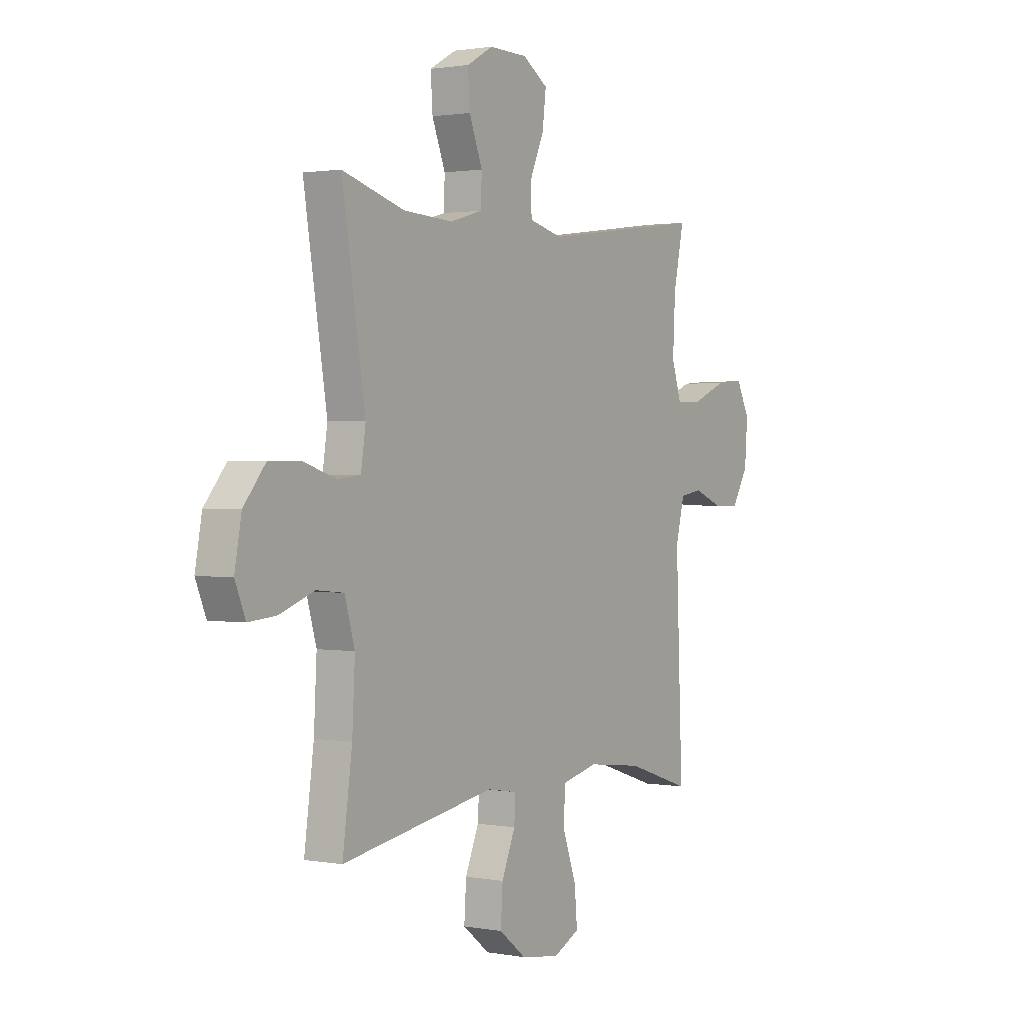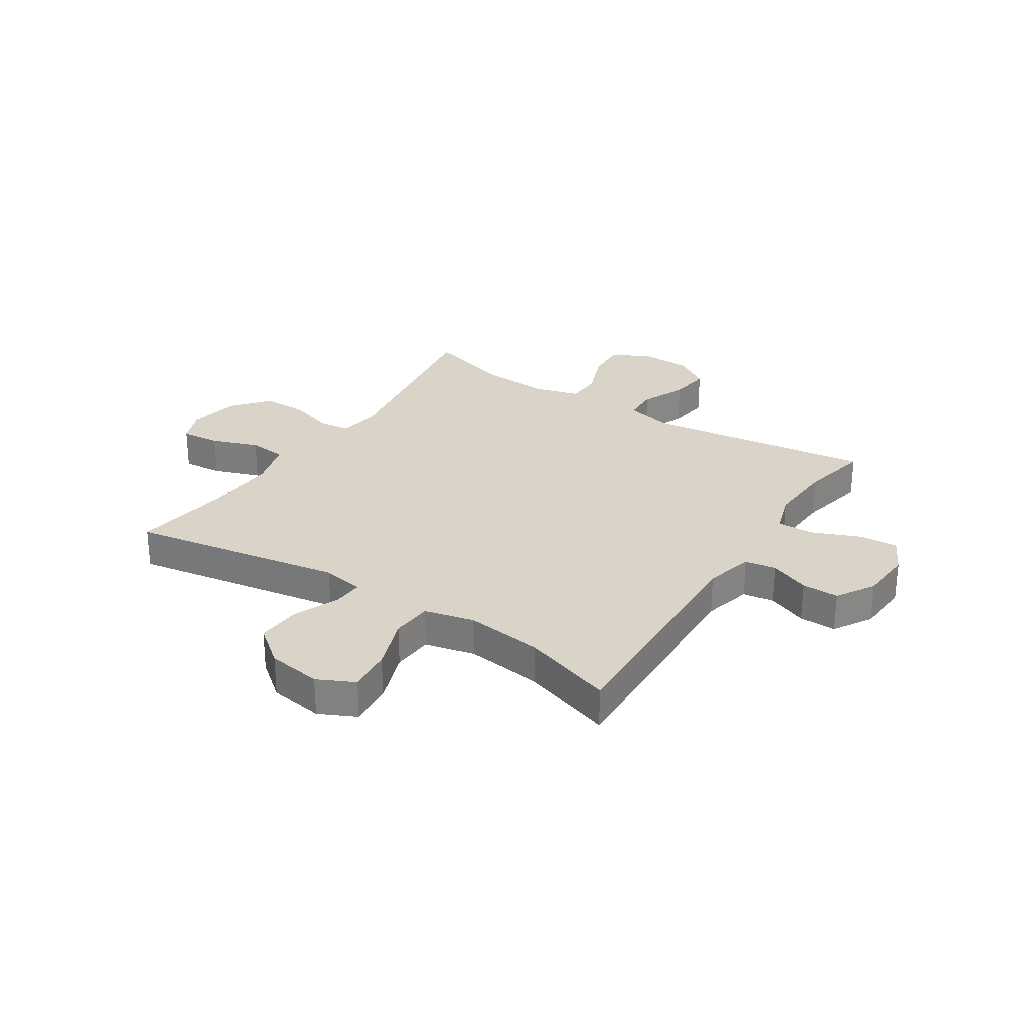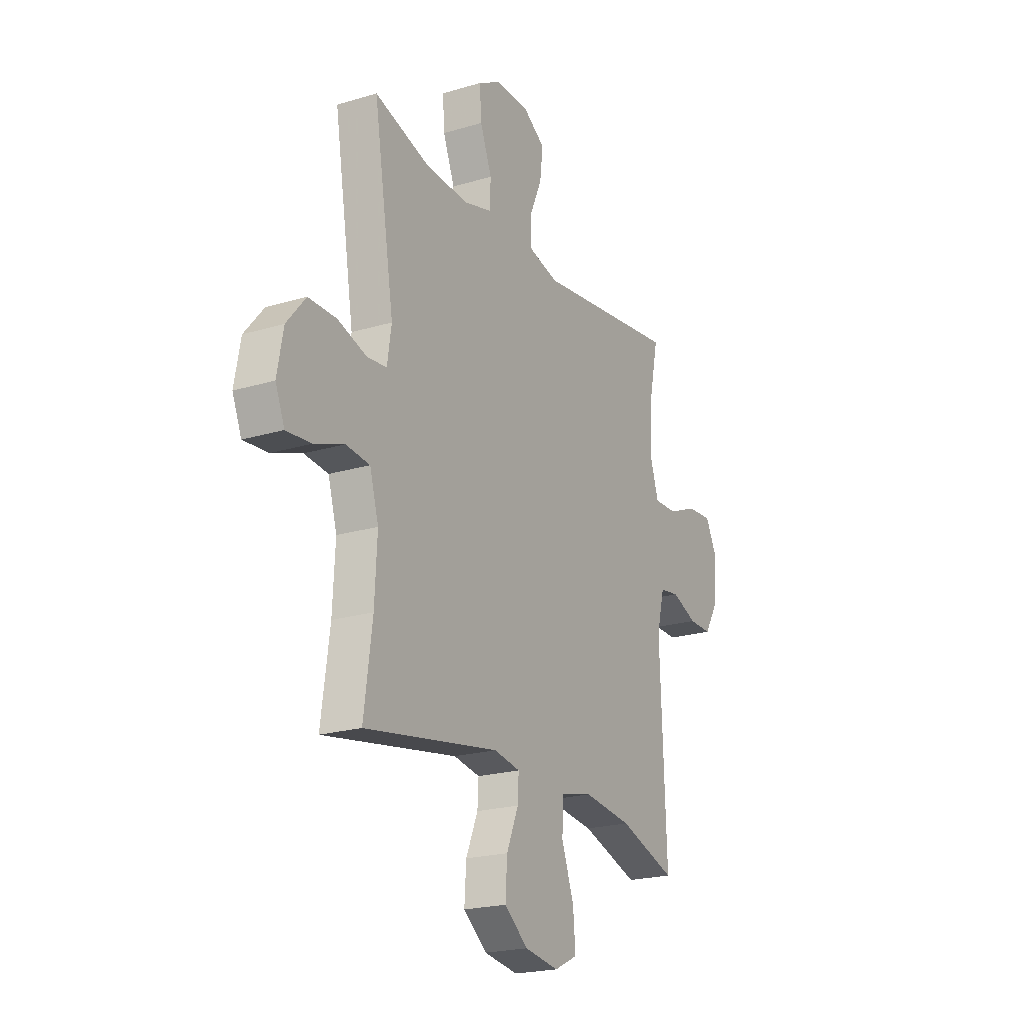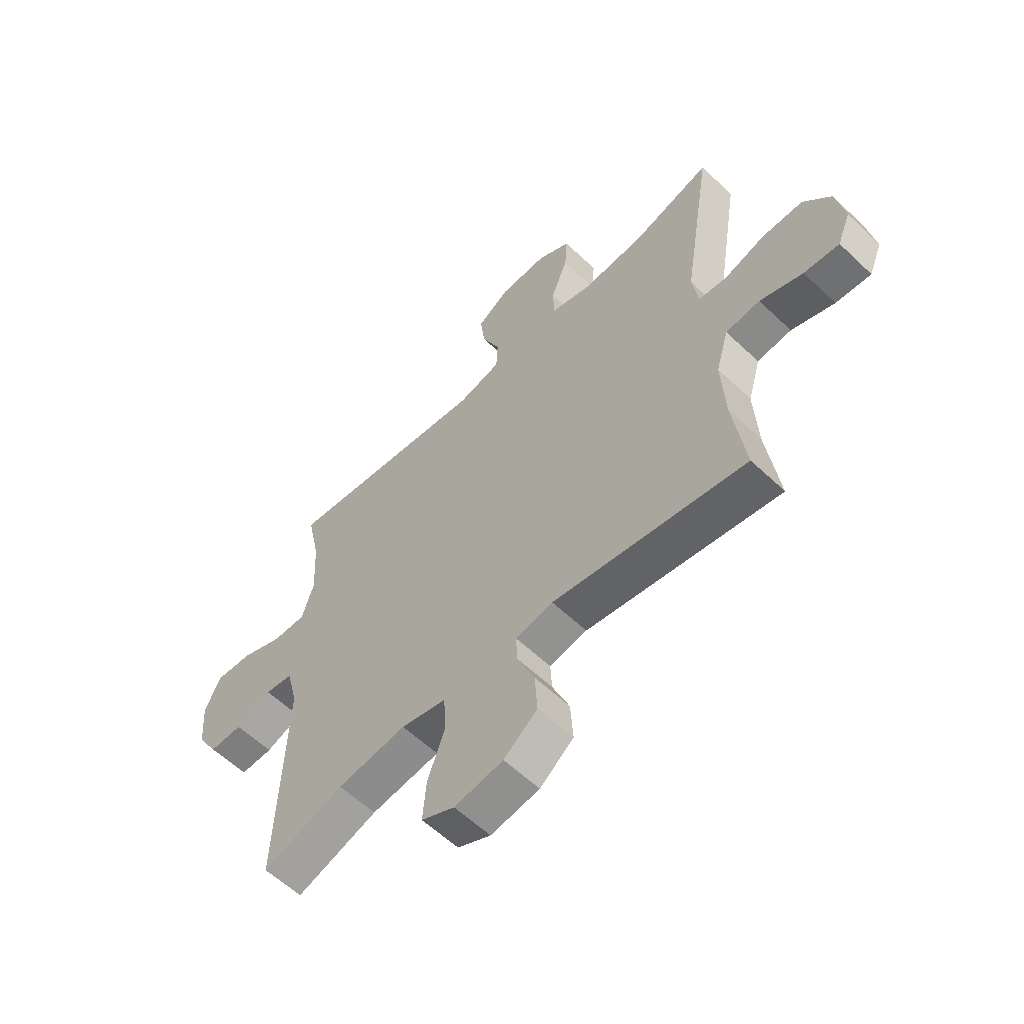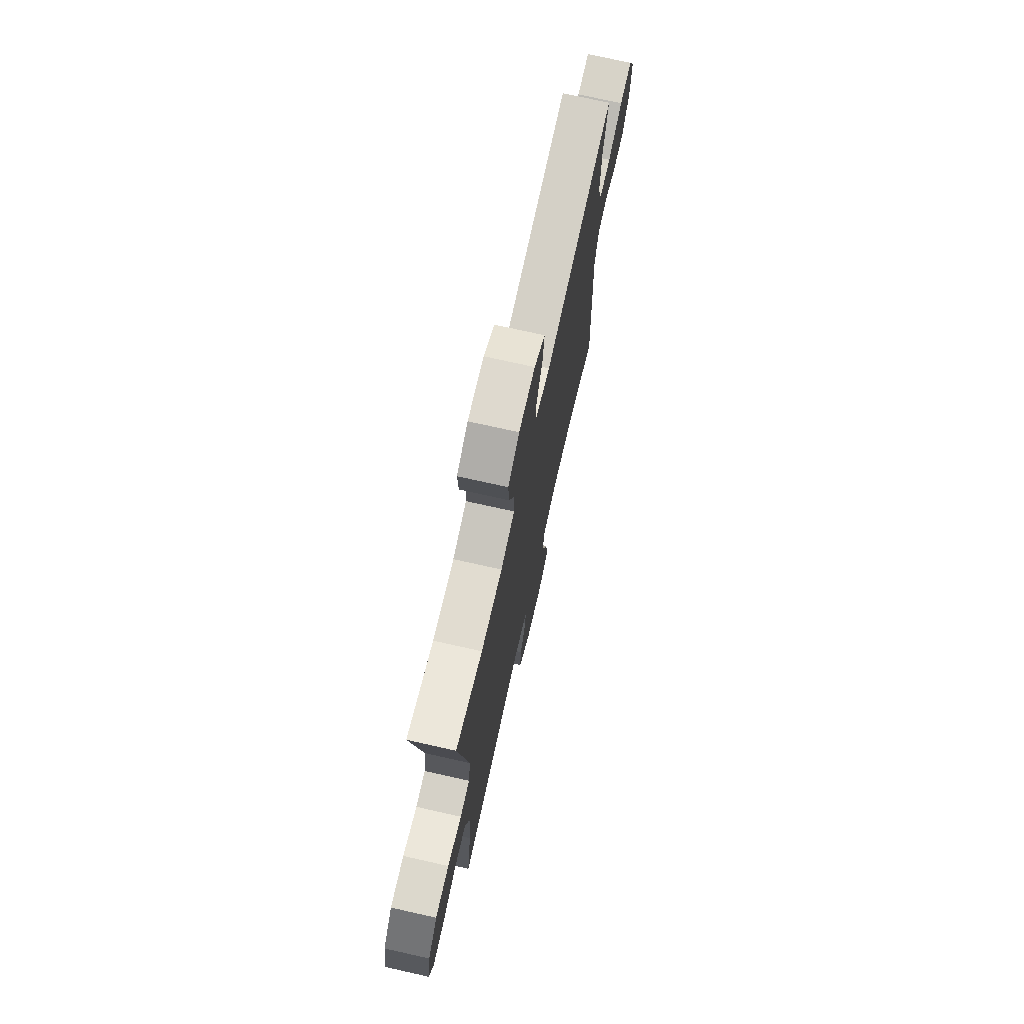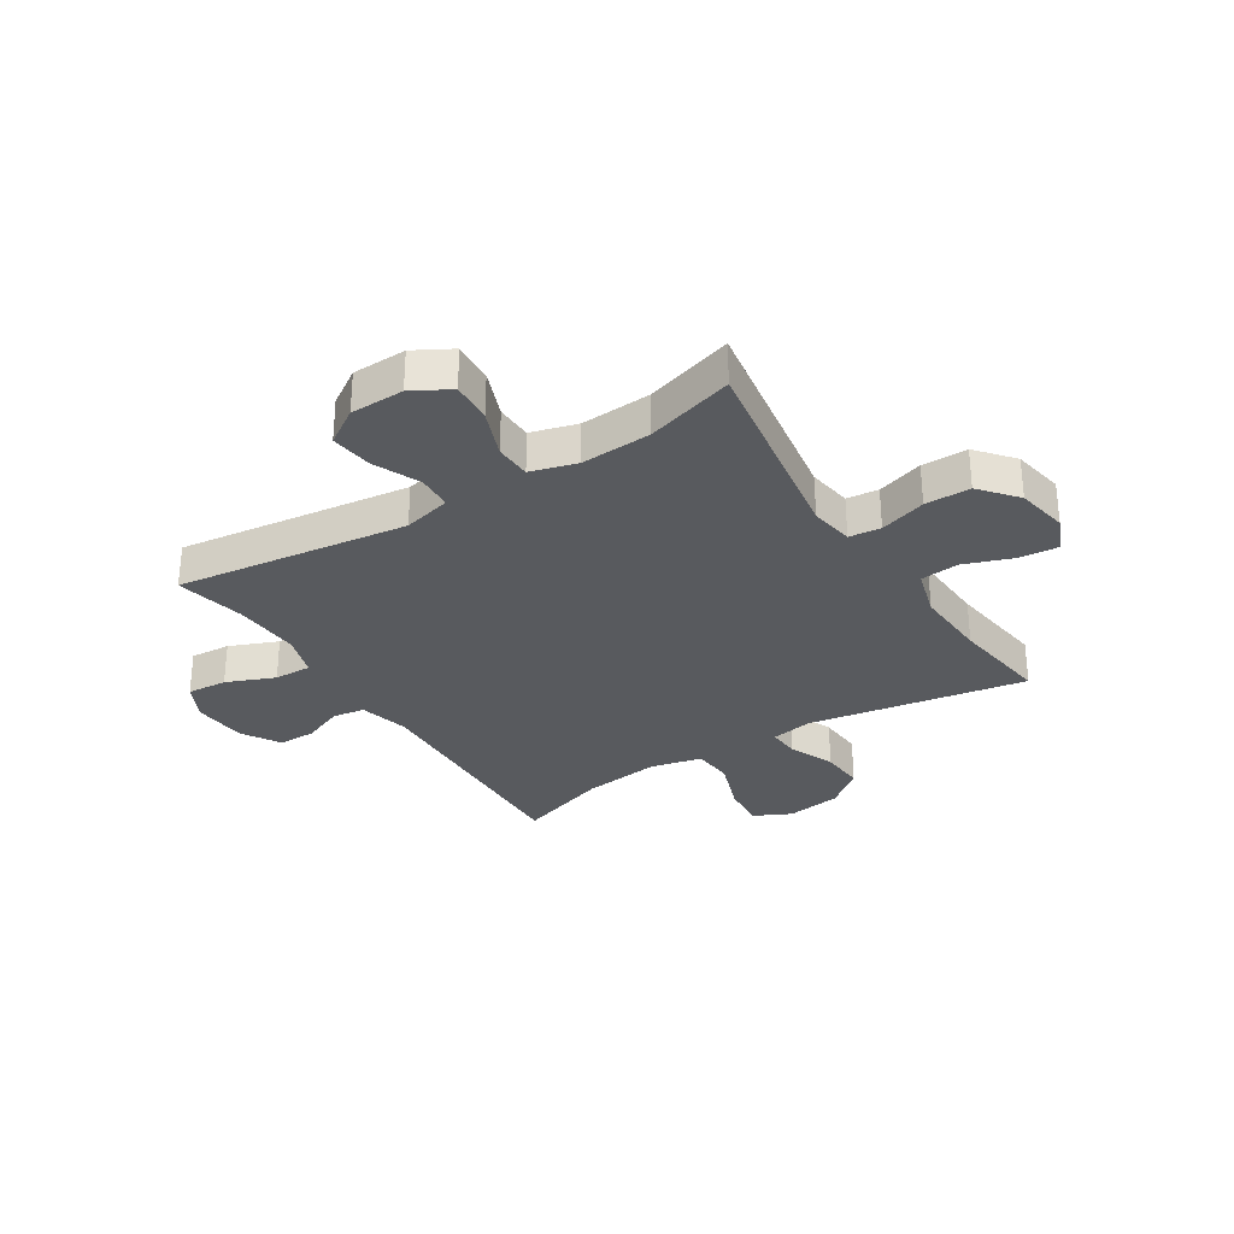
<metadata>
{"format":"obj","ext":"obj","renderer":"f3d","projection":"perspective","resolution":1024,"background":"white","views":[{"elev":1.4,"azim":123.1,"up":"+Z"},{"elev":28.4,"azim":-147.0,"up":"+Y"},{"elev":-21.4,"azim":118.1,"up":"+Z"},{"elev":-58.8,"azim":45.7,"up":"+Z"},{"elev":72.7,"azim":102.7,"up":"+Z"},{"elev":-30.6,"azim":32.4,"up":"+Y"}]}
</metadata>
<code>
v 0.5 0.07 0.5
v 0.442 0.07 0.14
v 0.454 0.07 0.062
v 0.51 0.07 0.056
v 0.592 0.07 0.082
v 0.672 0.07 0.082
v 0.726 0.07 0.017
v 0.743 0.07 -0.075
v 0.717 0.07 -0.138
v 0.647 0.07 -0.132
v 0.562 0.07 -0.101
v 0.494 0.07 -0.108
v 0.469 0.07 -0.194
v 0.476 0.07 -0.325
v 0.5 0.07 -0.5
v 0.117 0.07 -0.435
v 0.042 0.07 -0.448
v 0.045 0.07 -0.504
v 0.079 0.07 -0.585
v 0.084 0.07 -0.664
v 0.017 0.07 -0.717
v -0.08 0.07 -0.732
v -0.146 0.07 -0.7
v -0.139 0.07 -0.62
v -0.104 0.07 -0.523
v -0.109 0.07 -0.45
v -0.199 0.07 -0.429
v -0.337 0.07 -0.446
v -0.5 0.07 -0.5
v -0.483 0.07 -0.07
v -0.505 0.07 0.017
v -0.561 0.07 0.026
v -0.633 0.07 -0.003
v -0.699 0.07 -0.004
v -0.74 0.07 0.064
v -0.747 0.07 0.16
v -0.714 0.07 0.225
v -0.643 0.07 0.22
v -0.558 0.07 0.185
v -0.492 0.07 0.183
v -0.468 0.07 0.258
v -0.474 0.07 0.377
v -0.5 0.07 0.5
v -0.091 0.07 0.446
v -0.006 0.07 0.467
v -0.003 0.07 0.529
v -0.039 0.07 0.611
v -0.048 0.07 0.685
v 0.015 0.07 0.726
v 0.11 0.07 0.728
v 0.176 0.07 0.691
v 0.171 0.07 0.618
v 0.138 0.07 0.534
v 0.14 0.07 0.47
v 0.221 0.07 0.447
v 0.345 0.07 0.454
v 0.5 0 0.5
v 0.442 0 0.14
v 0.454 0 0.062
v 0.51 0 0.056
v 0.592 0 0.082
v 0.672 0 0.082
v 0.726 0 0.017
v 0.743 0 -0.075
v 0.717 0 -0.138
v 0.647 0 -0.132
v 0.562 0 -0.101
v 0.494 0 -0.108
v 0.469 0 -0.194
v 0.476 0 -0.325
v 0.5 0 -0.5
v 0.117 0 -0.435
v 0.042 0 -0.448
v 0.045 0 -0.504
v 0.079 0 -0.585
v 0.084 0 -0.664
v 0.017 0 -0.717
v -0.08 0 -0.732
v -0.146 0 -0.7
v -0.139 0 -0.62
v -0.104 0 -0.523
v -0.109 0 -0.45
v -0.199 0 -0.429
v -0.337 0 -0.446
v -0.5 0 -0.5
v -0.483 0 -0.07
v -0.505 0 0.017
v -0.561 0 0.026
v -0.633 0 -0.003
v -0.699 0 -0.004
v -0.74 0 0.064
v -0.747 0 0.16
v -0.714 0 0.225
v -0.643 0 0.22
v -0.558 0 0.185
v -0.492 0 0.183
v -0.468 0 0.258
v -0.474 0 0.377
v -0.5 0 0.5
v -0.091 0 0.446
v -0.006 0 0.467
v -0.003 0 0.529
v -0.039 0 0.611
v -0.048 0 0.685
v 0.015 0 0.726
v 0.11 0 0.728
v 0.176 0 0.691
v 0.171 0 0.618
v 0.138 0 0.534
v 0.14 0 0.47
v 0.221 0 0.447
v 0.345 0 0.454
f 50 51 52 53
f 50 53 54
f 49 50 54
f 46 47 48 49
f 45 46 49 54
f 44 45 54 55
f 42 43 44
f 41 42 44 55
f 36 37 38 39
f 36 39 40
f 35 36 40
f 32 33 34 35
f 31 32 35 40
f 30 31 40 41
f 28 29 30 41
f 22 23 24 25
f 22 25 26
f 21 22 26
f 18 19 20 21
f 17 18 21 26
f 16 17 26 27
f 14 15 16
f 13 14 16 27
f 8 9 10 11
f 8 11 12
f 7 8 12
f 4 5 6 7
f 3 4 7 12
f 56 1 2
f 56 2 3
f 28 41 55 56
f 13 27 28 56
f 3 12 13 56
f 109 108 107 106
f 110 109 106
f 110 106 105
f 105 104 103 102
f 110 105 102 101
f 111 110 101 100
f 100 99 98
f 111 100 98 97
f 95 94 93 92
f 96 95 92
f 96 92 91
f 91 90 89 88
f 96 91 88 87
f 97 96 87 86
f 97 86 85 84
f 81 80 79 78
f 82 81 78
f 82 78 77
f 77 76 75 74
f 82 77 74 73
f 83 82 73 72
f 72 71 70
f 83 72 70 69
f 67 66 65 64
f 68 67 64
f 68 64 63
f 63 62 61 60
f 68 63 60 59
f 58 57 112
f 59 58 112
f 112 111 97 84
f 112 84 83 69
f 112 69 68 59
f 1 57 58 2
f 2 58 59 3
f 3 59 60 4
f 4 60 61 5
f 5 61 62 6
f 6 62 63 7
f 7 63 64 8
f 8 64 65 9
f 9 65 66 10
f 10 66 67 11
f 11 67 68 12
f 12 68 69 13
f 13 69 70 14
f 14 70 71 15
f 15 71 72 16
f 16 72 73 17
f 17 73 74 18
f 18 74 75 19
f 19 75 76 20
f 20 76 77 21
f 21 77 78 22
f 22 78 79 23
f 23 79 80 24
f 24 80 81 25
f 25 81 82 26
f 26 82 83 27
f 27 83 84 28
f 28 84 85 29
f 29 85 86 30
f 30 86 87 31
f 31 87 88 32
f 32 88 89 33
f 33 89 90 34
f 34 90 91 35
f 35 91 92 36
f 36 92 93 37
f 37 93 94 38
f 38 94 95 39
f 39 95 96 40
f 40 96 97 41
f 41 97 98 42
f 42 98 99 43
f 43 99 100 44
f 44 100 101 45
f 45 101 102 46
f 46 102 103 47
f 47 103 104 48
f 48 104 105 49
f 49 105 106 50
f 50 106 107 51
f 51 107 108 52
f 52 108 109 53
f 53 109 110 54
f 54 110 111 55
f 55 111 112 56
f 56 112 57 1

</code>
